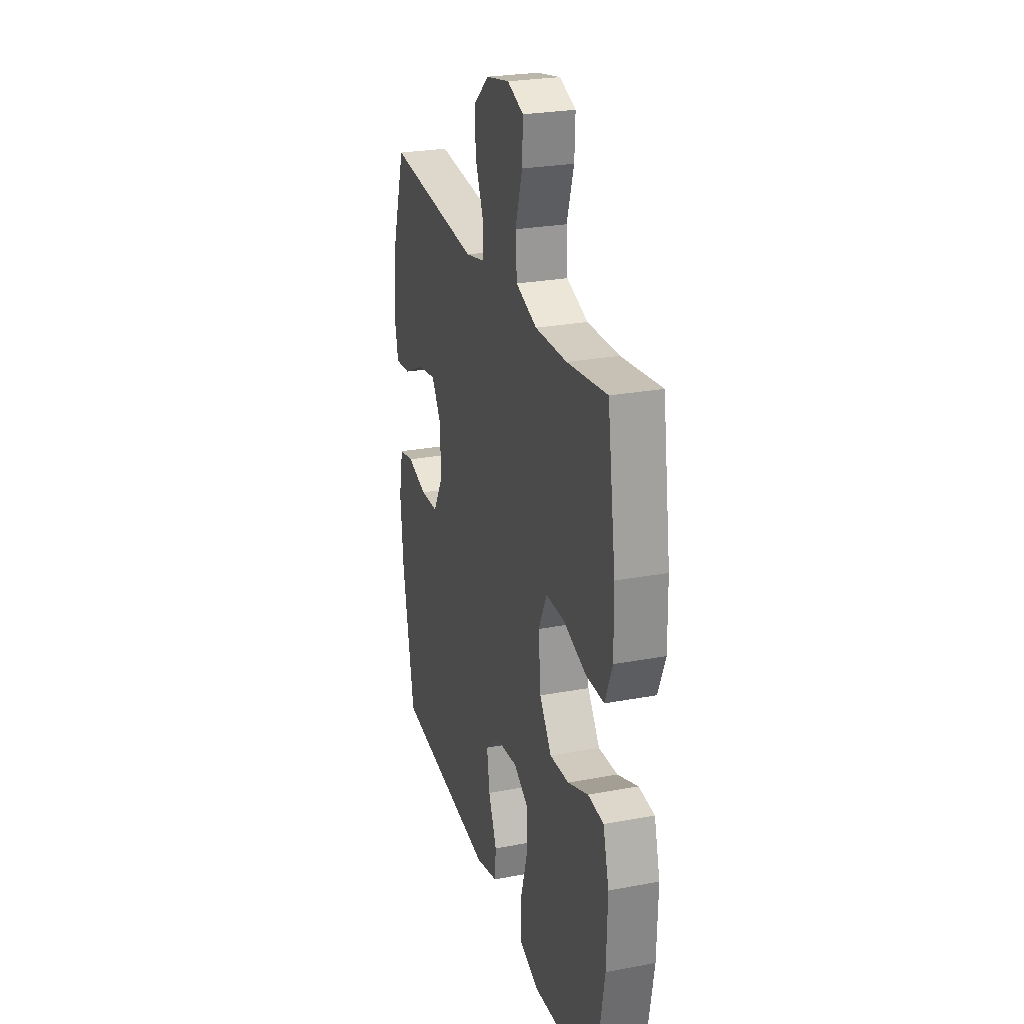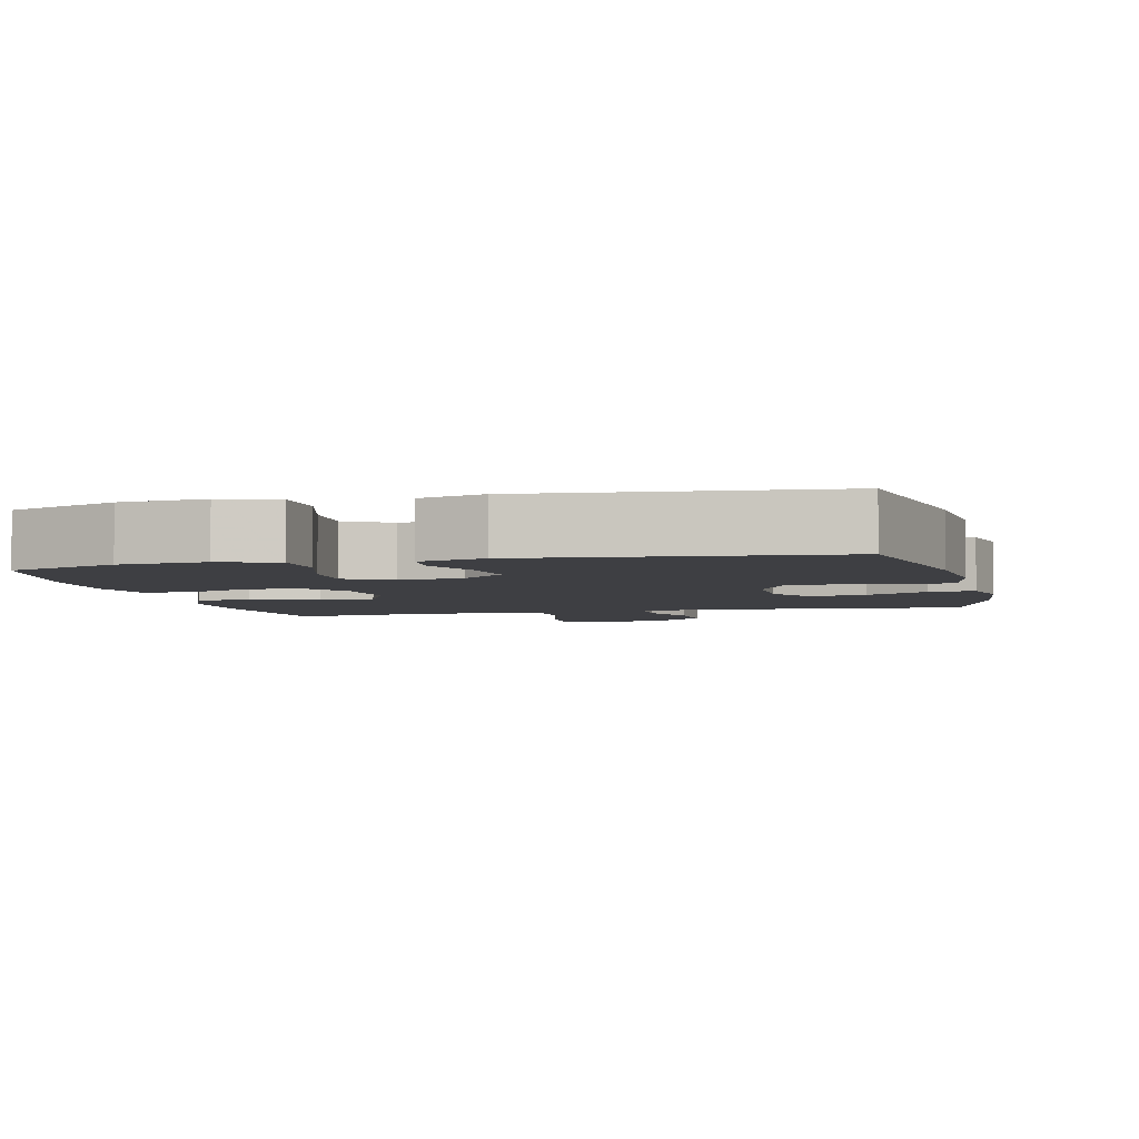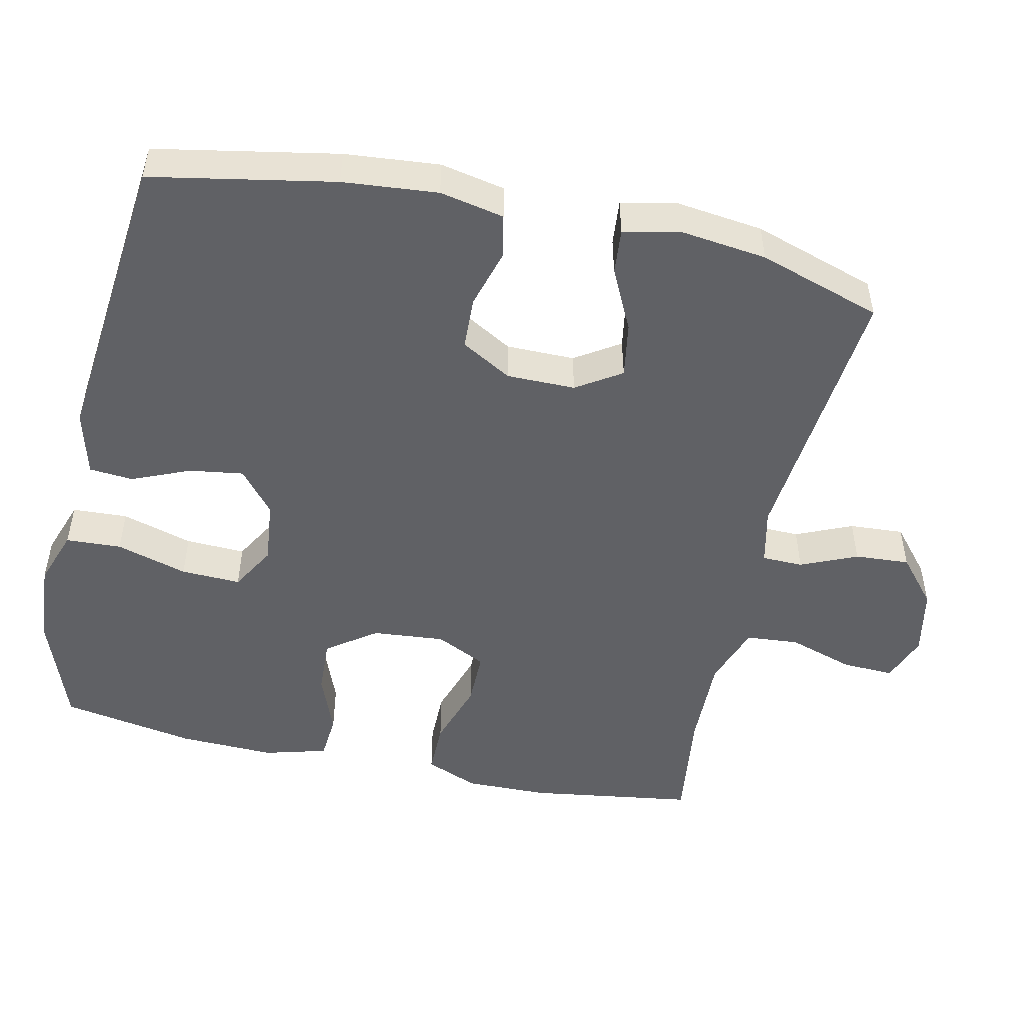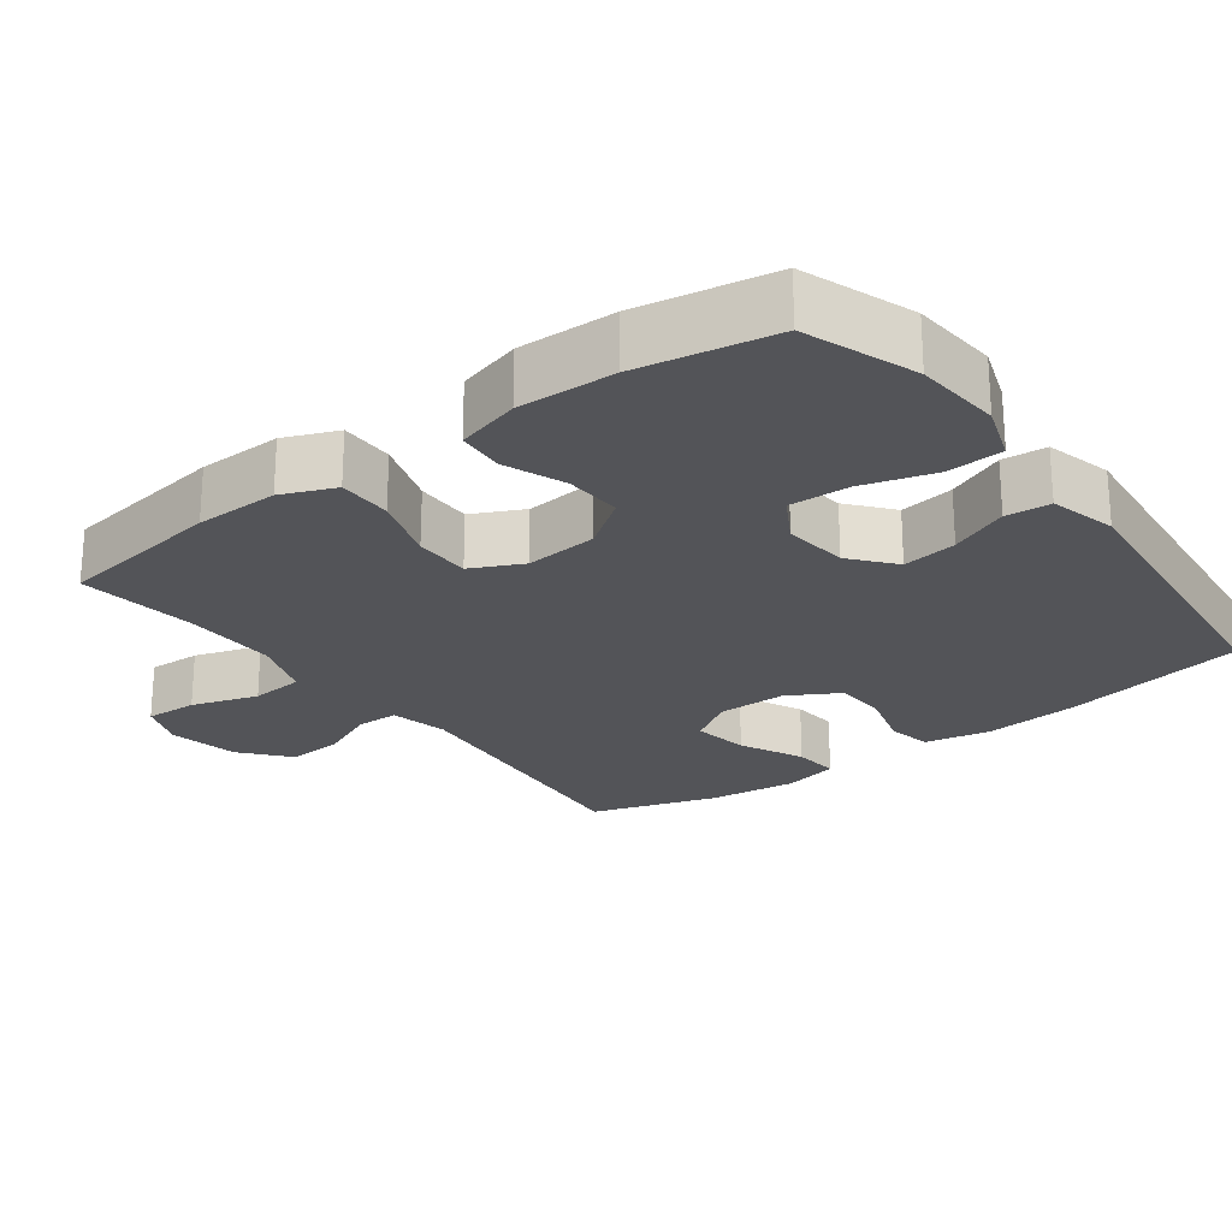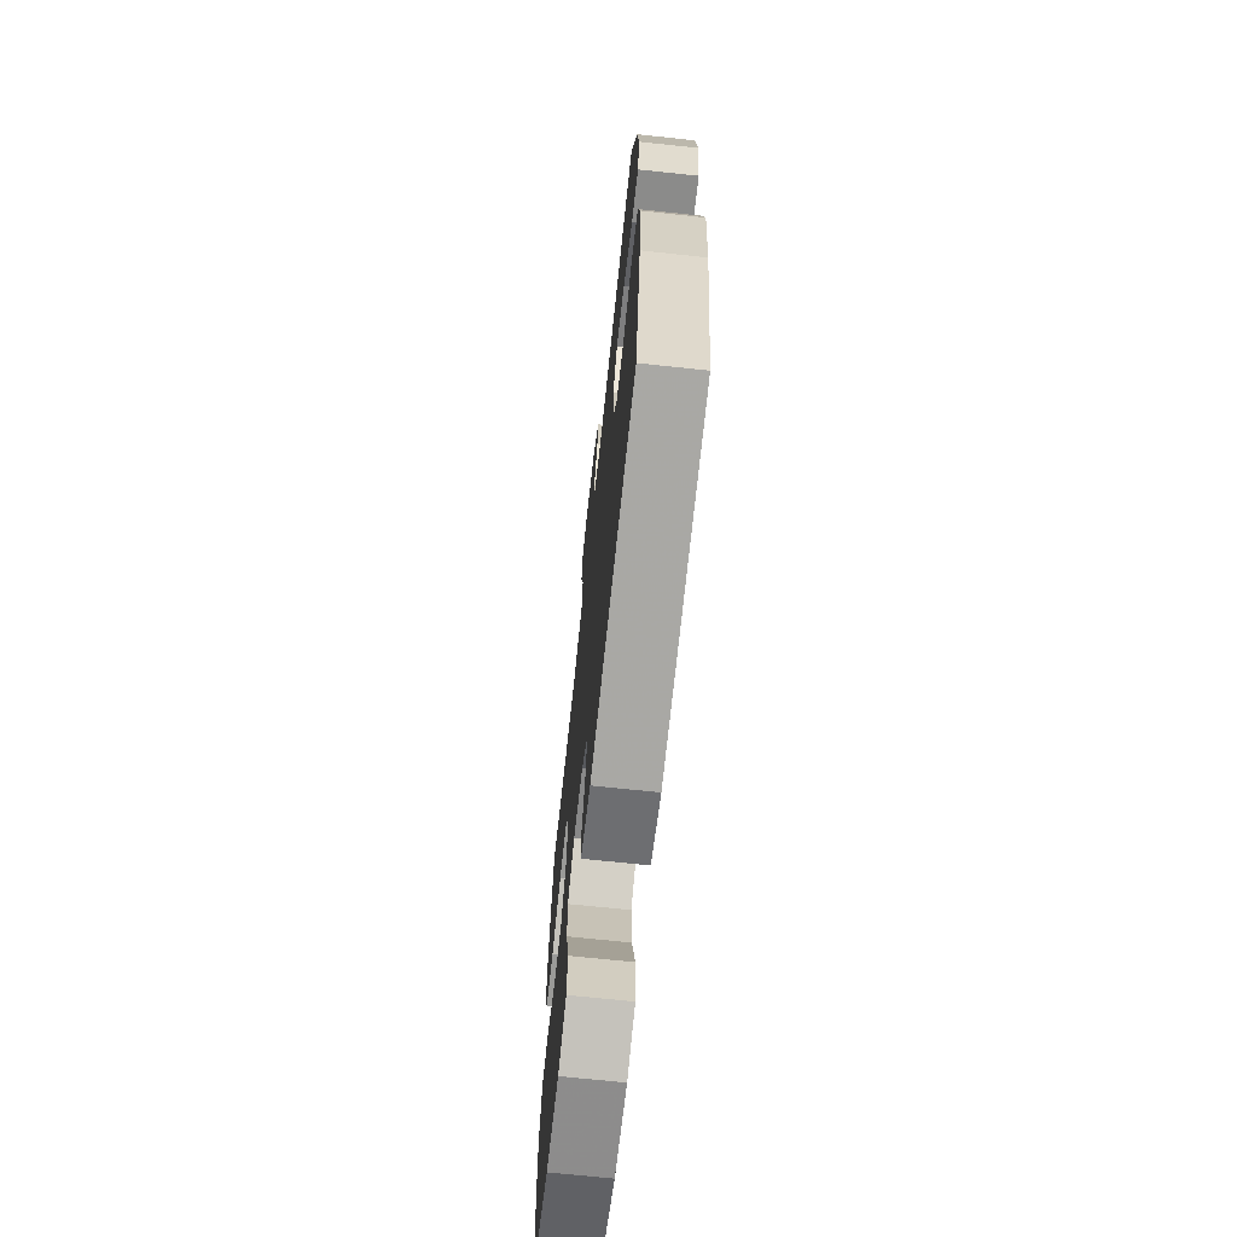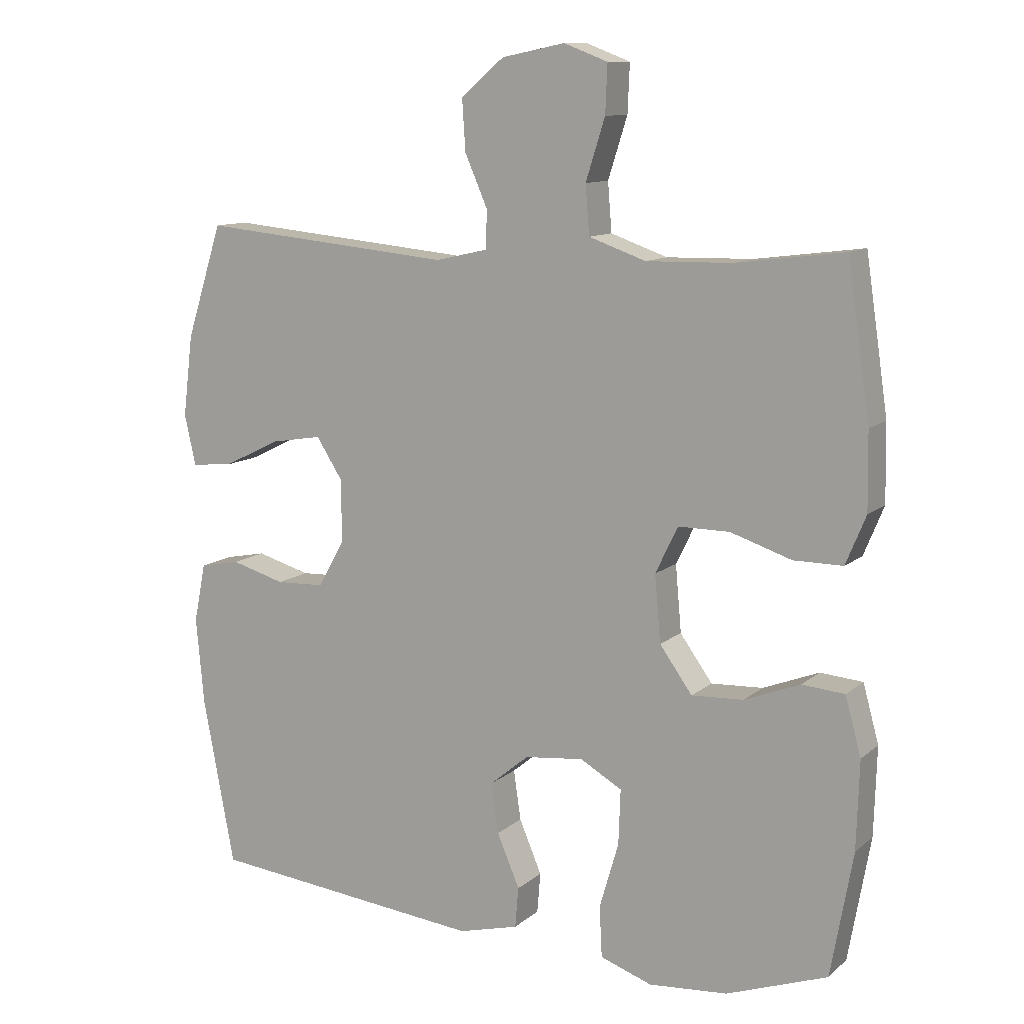
<metadata>
{"format":"obj","ext":"obj","renderer":"f3d","projection":"perspective","resolution":1024,"background":"white","views":[{"elev":26.0,"azim":73.4,"up":"+Z"},{"elev":-4.2,"azim":-166.3,"up":"+Y"},{"elev":-49.8,"azim":-102.5,"up":"+Y"},{"elev":-23.6,"azim":126.7,"up":"+Y"},{"elev":-69.2,"azim":-96.1,"up":"+Z"},{"elev":11.2,"azim":28.4,"up":"+Z"}]}
</metadata>
<code>
v 0.5 0.07 -0.5
v 0.348 0.07 -0.555
v 0.229 0.07 -0.565
v 0.151 0.07 -0.538
v 0.147 0.07 -0.461
v 0.176 0.07 -0.362
v 0.179 0.07 -0.279
v 0.116 0.07 -0.243
v 0.027 0.07 -0.253
v -0.032 0.07 -0.302
v -0.021 0.07 -0.377
v 0.013 0.07 -0.457
v 0.008 0.07 -0.518
v -0.083 0.07 -0.542
v -0.5 0.07 -0.5
v -0.548 0.07 -0.247
v -0.56 0.07 -0.116
v -0.542 0.07 -0.027
v -0.481 0.07 -0.015
v -0.4 0.07 -0.038
v -0.327 0.07 -0.035
v -0.287 0.07 0.035
v -0.287 0.07 0.13
v -0.327 0.07 0.192
v -0.404 0.07 0.179
v -0.49 0.07 0.137
v -0.553 0.07 0.131
v -0.57 0.07 0.207
v -0.555 0.07 0.329
v -0.5 0.07 0.5
v -0.118 0.07 0.464
v -0.039 0.07 0.482
v -0.038 0.07 0.539
v -0.072 0.07 0.617
v -0.077 0.07 0.693
v -0.012 0.07 0.748
v 0.083 0.07 0.767
v 0.149 0.07 0.742
v 0.146 0.07 0.67
v 0.117 0.07 0.579
v 0.123 0.07 0.506
v 0.209 0.07 0.476
v 0.338 0.07 0.479
v 0.5 0.07 0.5
v 0.534 0.07 0.271
v 0.536 0.07 0.156
v 0.506 0.07 0.083
v 0.432 0.07 0.083
v 0.34 0.07 0.113
v 0.263 0.07 0.113
v 0.229 0.07 0.043
v 0.238 0.07 -0.057
v 0.287 0.07 -0.125
v 0.365 0.07 -0.121
v 0.449 0.07 -0.088
v 0.513 0.07 -0.093
v 0.537 0.07 -0.18
v 0.533 0.07 -0.313
v 0.5 0 -0.5
v 0.348 0 -0.555
v 0.229 0 -0.565
v 0.151 0 -0.538
v 0.147 0 -0.461
v 0.176 0 -0.362
v 0.179 0 -0.279
v 0.116 0 -0.243
v 0.027 0 -0.253
v -0.032 0 -0.302
v -0.021 0 -0.377
v 0.013 0 -0.457
v 0.008 0 -0.518
v -0.083 0 -0.542
v -0.5 0 -0.5
v -0.548 0 -0.247
v -0.56 0 -0.116
v -0.542 0 -0.027
v -0.481 0 -0.015
v -0.4 0 -0.038
v -0.327 0 -0.035
v -0.287 0 0.035
v -0.287 0 0.13
v -0.327 0 0.192
v -0.404 0 0.179
v -0.49 0 0.137
v -0.553 0 0.131
v -0.57 0 0.207
v -0.555 0 0.329
v -0.5 0 0.5
v -0.118 0 0.464
v -0.039 0 0.482
v -0.038 0 0.539
v -0.072 0 0.617
v -0.077 0 0.693
v -0.012 0 0.748
v 0.083 0 0.767
v 0.149 0 0.742
v 0.146 0 0.67
v 0.117 0 0.579
v 0.123 0 0.506
v 0.209 0 0.476
v 0.338 0 0.479
v 0.5 0 0.5
v 0.534 0 0.271
v 0.536 0 0.156
v 0.506 0 0.083
v 0.432 0 0.083
v 0.34 0 0.113
v 0.263 0 0.113
v 0.229 0 0.043
v 0.238 0 -0.057
v 0.287 0 -0.125
v 0.365 0 -0.121
v 0.449 0 -0.088
v 0.513 0 -0.093
v 0.537 0 -0.18
v 0.533 0 -0.313
f 4 5 6
f 3 4 6
f 2 3 6
f 1 2 6
f 58 1 6
f 57 58 6
f 56 57 6
f 55 56 6
f 54 55 6
f 53 54 6 7
f 52 53 7 8
f 51 52 8 9
f 50 51 9 10
f 47 48 49
f 46 47 49
f 45 46 49
f 44 45 49
f 43 44 49
f 42 43 49 50
f 41 42 50 10
f 38 39 40
f 37 38 40
f 36 37 40
f 35 36 40
f 34 35 40
f 33 34 40
f 40 41 10
f 33 40 10
f 32 33 10
f 29 30 31
f 28 29 31
f 27 28 31
f 26 27 31
f 25 26 31
f 24 25 31 32
f 23 24 32
f 22 23 32 10
f 18 19 20
f 17 18 20
f 16 17 20
f 15 16 20
f 14 15 20
f 13 14 20
f 12 13 20
f 11 12 20
f 11 20 21
f 10 11 21 22
f 64 63 62
f 64 62 61
f 64 61 60
f 64 60 59
f 64 59 116
f 64 116 115
f 64 115 114
f 64 114 113
f 64 113 112
f 65 64 112 111
f 66 65 111 110
f 67 66 110 109
f 68 67 109 108
f 107 106 105
f 107 105 104
f 107 104 103
f 107 103 102
f 107 102 101
f 108 107 101 100
f 68 108 100 99
f 98 97 96
f 98 96 95
f 98 95 94
f 98 94 93
f 98 93 92
f 98 92 91
f 68 99 98
f 68 98 91
f 68 91 90
f 89 88 87
f 89 87 86
f 89 86 85
f 89 85 84
f 89 84 83
f 90 89 83 82
f 90 82 81
f 68 90 81 80
f 78 77 76
f 78 76 75
f 78 75 74
f 78 74 73
f 78 73 72
f 78 72 71
f 78 71 70
f 78 70 69
f 79 78 69
f 80 79 69 68
f 1 59 60 2
f 2 60 61 3
f 3 61 62 4
f 4 62 63 5
f 5 63 64 6
f 6 64 65 7
f 7 65 66 8
f 8 66 67 9
f 9 67 68 10
f 10 68 69 11
f 11 69 70 12
f 12 70 71 13
f 13 71 72 14
f 14 72 73 15
f 15 73 74 16
f 16 74 75 17
f 17 75 76 18
f 18 76 77 19
f 19 77 78 20
f 20 78 79 21
f 21 79 80 22
f 22 80 81 23
f 23 81 82 24
f 24 82 83 25
f 25 83 84 26
f 26 84 85 27
f 27 85 86 28
f 28 86 87 29
f 29 87 88 30
f 30 88 89 31
f 31 89 90 32
f 32 90 91 33
f 33 91 92 34
f 34 92 93 35
f 35 93 94 36
f 36 94 95 37
f 37 95 96 38
f 38 96 97 39
f 39 97 98 40
f 40 98 99 41
f 41 99 100 42
f 42 100 101 43
f 43 101 102 44
f 44 102 103 45
f 45 103 104 46
f 46 104 105 47
f 47 105 106 48
f 48 106 107 49
f 49 107 108 50
f 50 108 109 51
f 51 109 110 52
f 52 110 111 53
f 53 111 112 54
f 54 112 113 55
f 55 113 114 56
f 56 114 115 57
f 57 115 116 58
f 58 116 59 1

</code>
